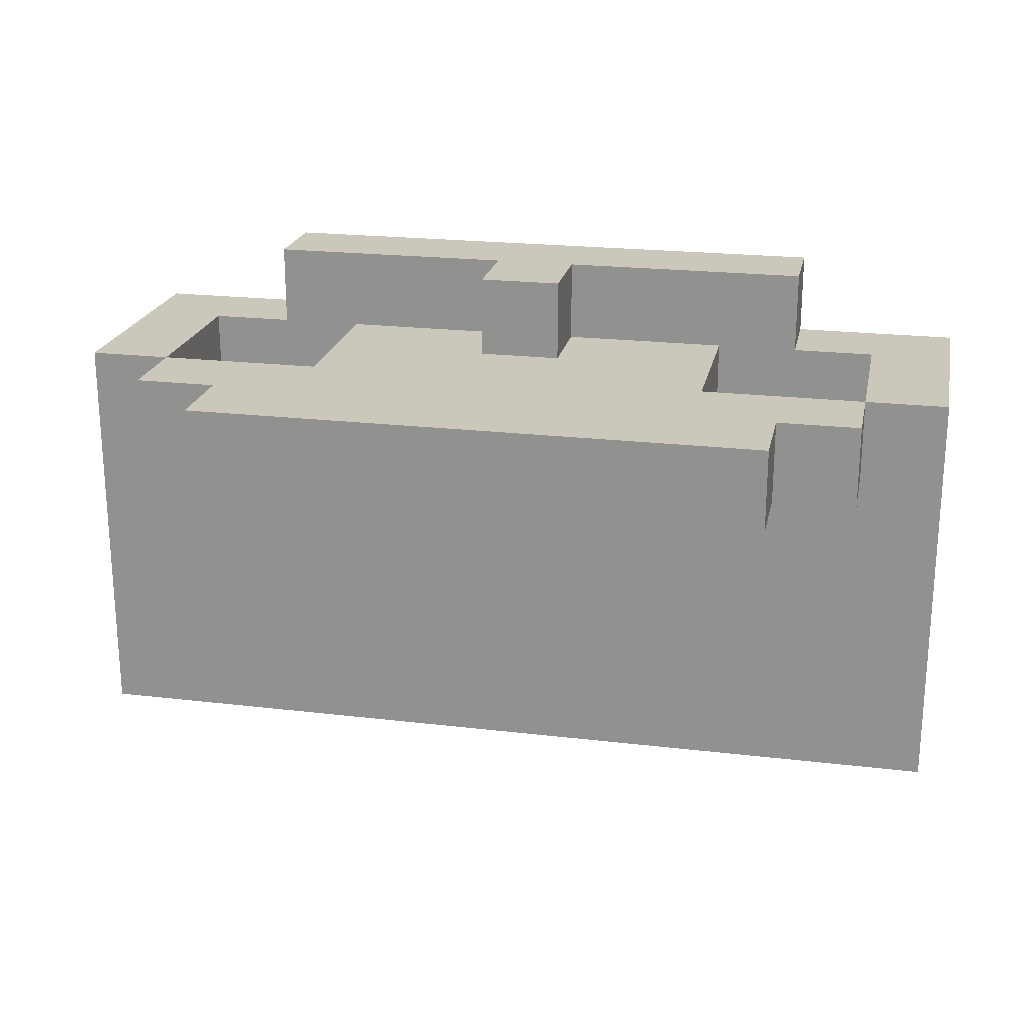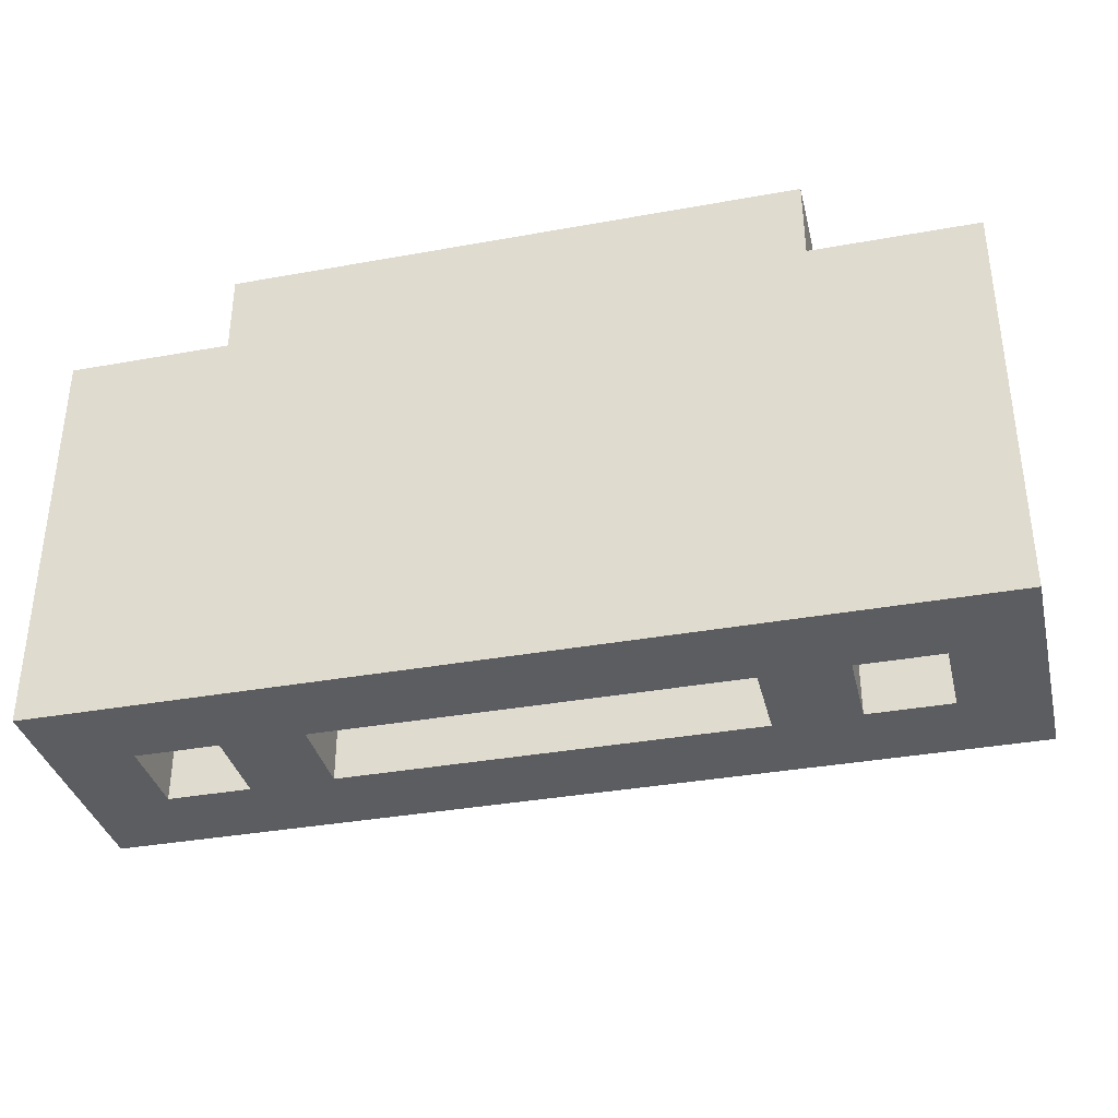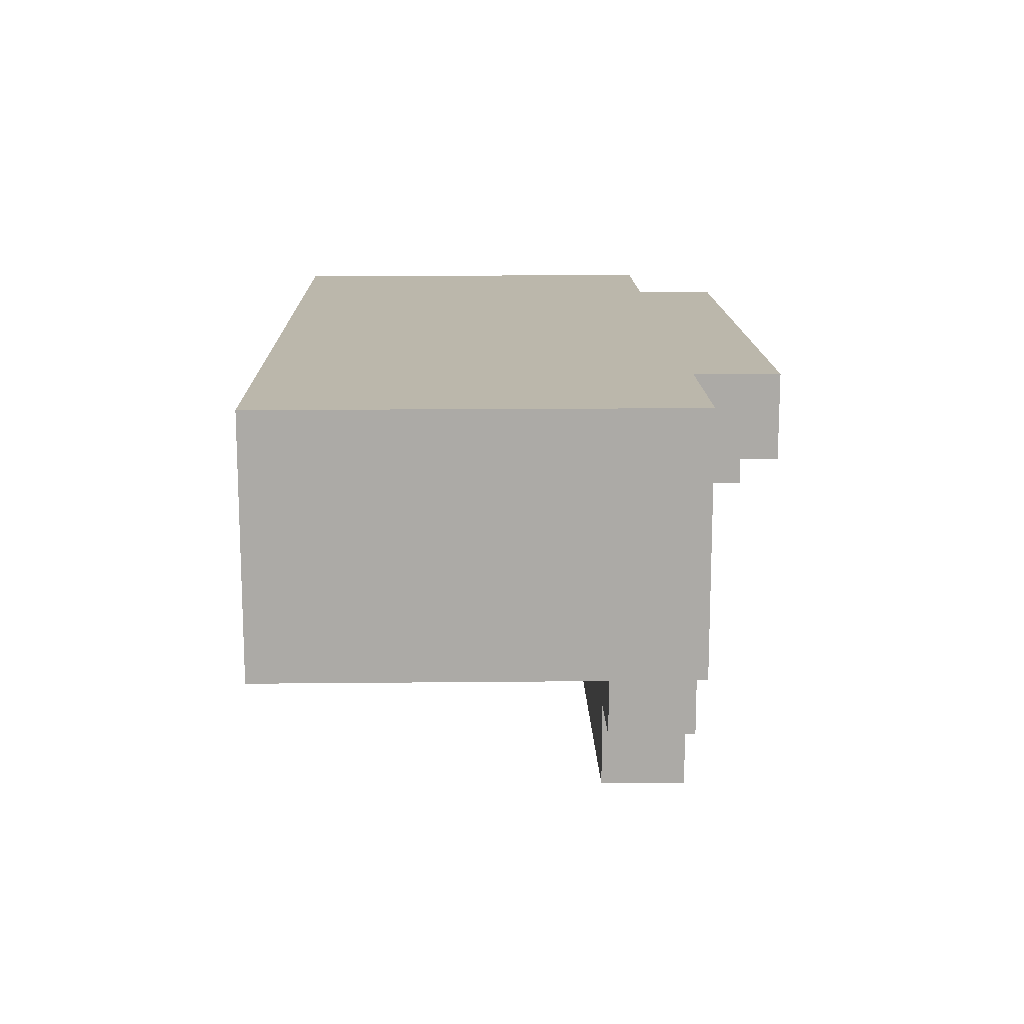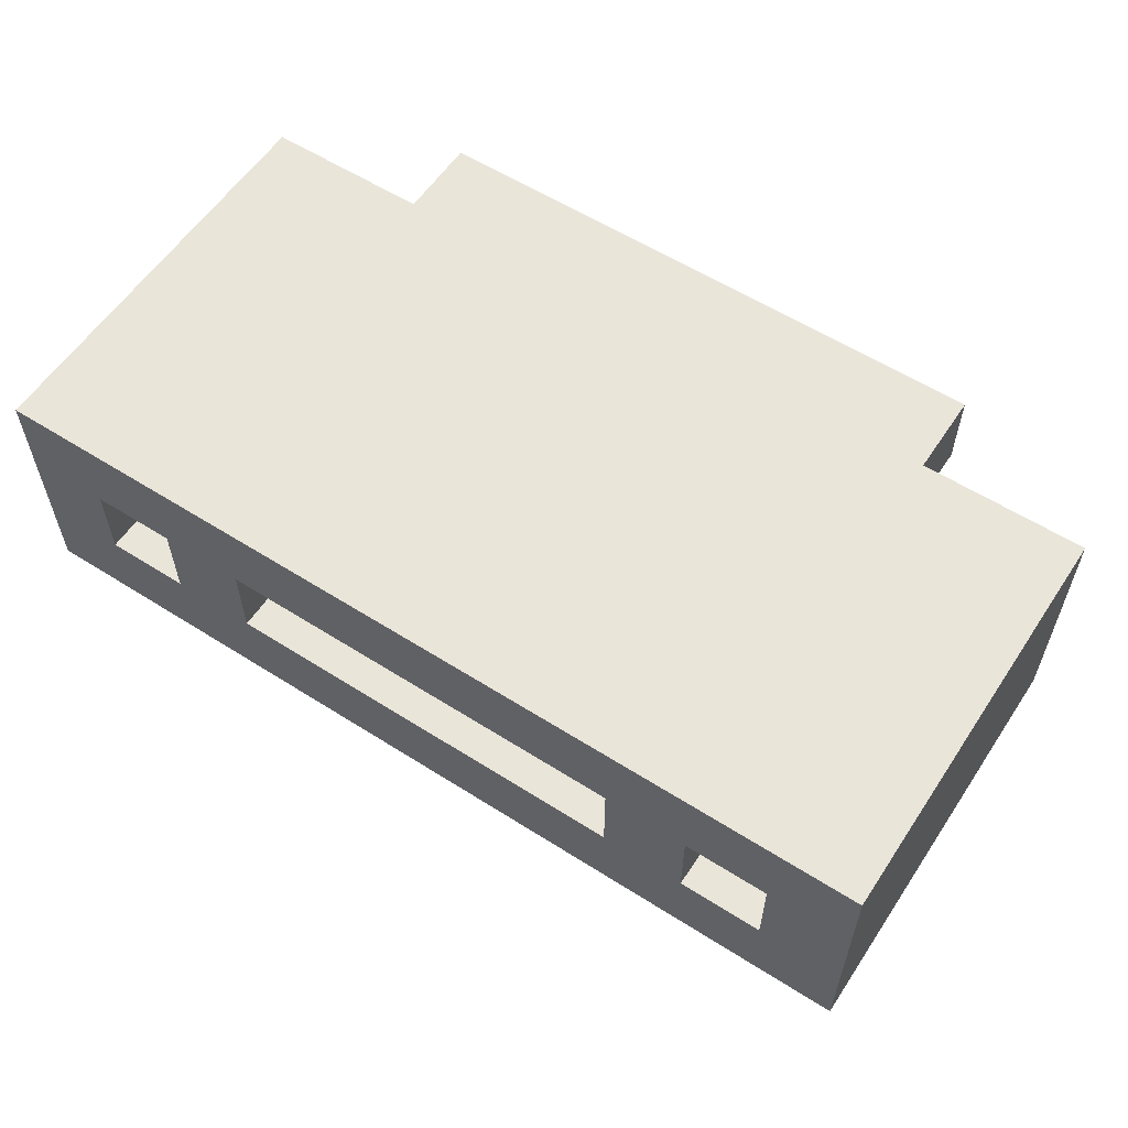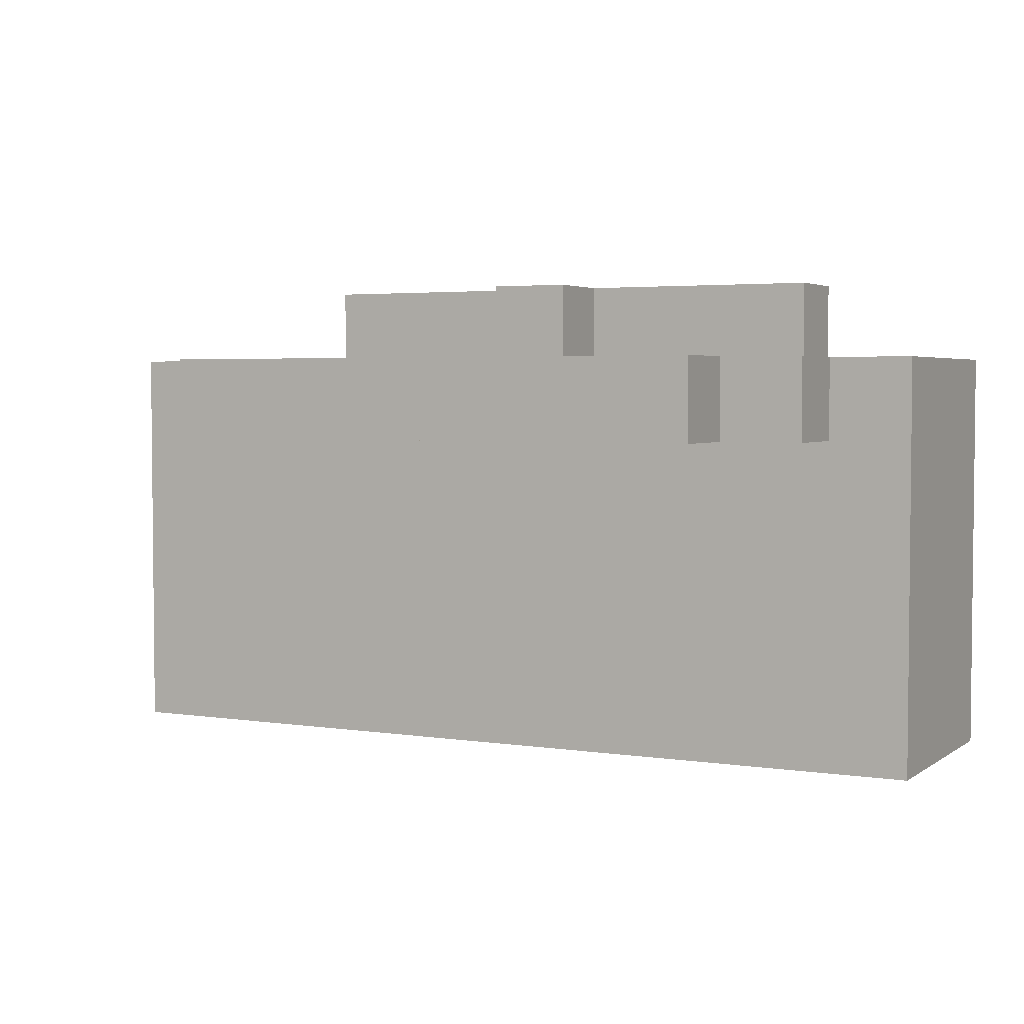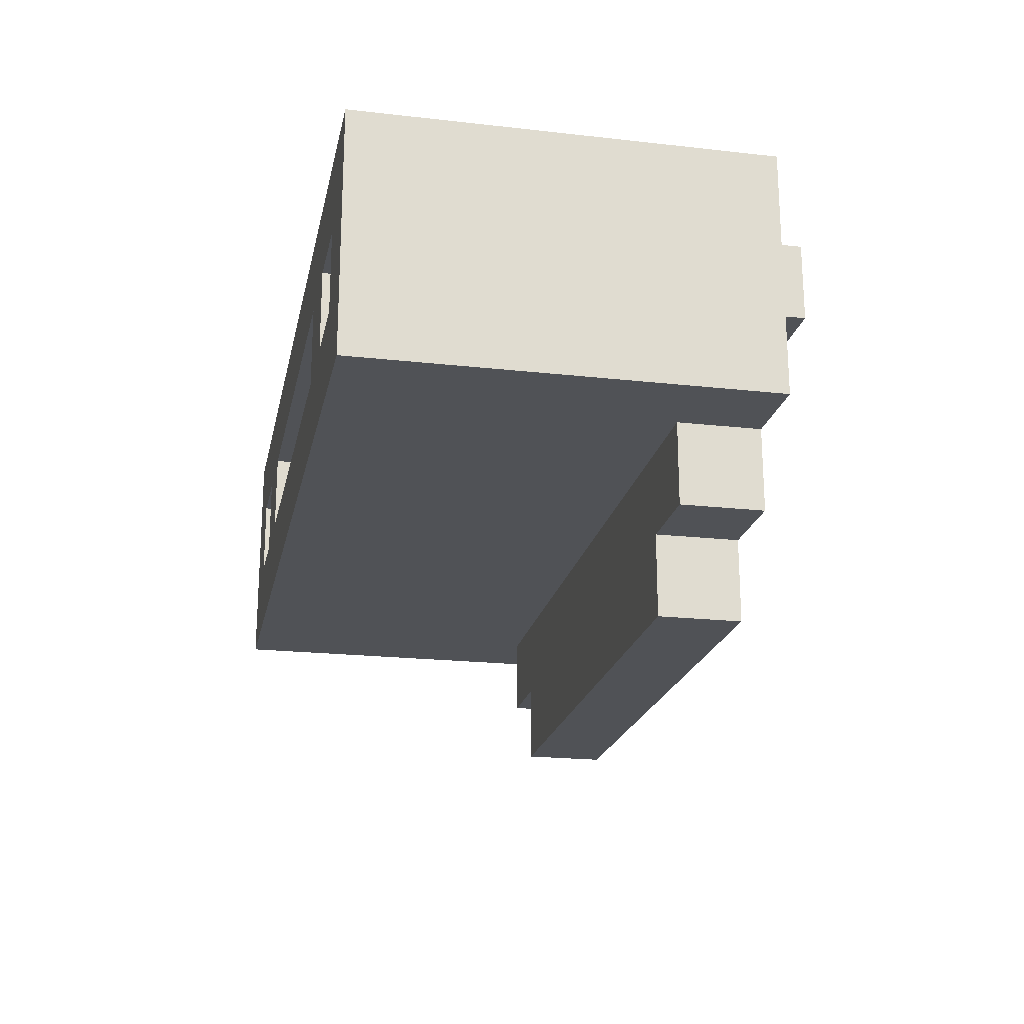
<metadata>
{"format":"obj","ext":"obj","renderer":"f3d","projection":"perspective","resolution":1024,"background":"white","views":[{"elev":21.6,"azim":-168.2,"up":"+Y"},{"elev":-35.7,"azim":13.4,"up":"+Y"},{"elev":14.2,"azim":88.7,"up":"+Z"},{"elev":58.2,"azim":33.3,"up":"+Z"},{"elev":3.5,"azim":-152.9,"up":"+Y"},{"elev":-20.7,"azim":78.5,"up":"+Z"}]}
</metadata>
<code>
o
v 19.5 0 1.9
v 19.5 0 1.6
v 19.5 0.5 1.9
v 19.5 0.5 1.6
v 19.6 0.4 1.6
v 19.6 0.4 1.5
v 19.6 0.5 1.6
v 19.6 0.5 1.5
v 19.7 0 1.8
v 19.7 0 1.7
v 19.7 0.4 1.8
v 19.7 0.4 1.7
v 19.7 0.4 1.5
v 19.7 0.4 1.4
v 19.7 0.5 1.9
v 19.7 0.5 1.8
v 19.7 0.5 1.5
v 19.7 0.5 1.4
v 19.7 0.6 1.9
v 19.7 0.6 1.8
v 19.8 0.4 1.8
v 19.8 0.4 1.7
v 19.8 0.4 1.6
v 19.8 0.5 1.8
v 19.8 0.5 1.6
v 20 0.5 1.8
v 20 0.5 1.7
v 20 0.6 1.8
v 20 0.6 1.7
v 20.3 0 1.8
v 20.3 0 1.7
v 20.3 0.2 1.8
v 20.3 0.2 1.7
v 20.5 0 1.8
v 20.5 0 1.7
v 20.5 0.4 1.7
v 20.5 0.4 1.6
v 20.5 0.5 1.8
v 20.5 0.5 1.6
v 19.6 0 1.8
v 19.6 0 1.7
v 19.6 0.4 1.7
v 19.6 0.4 1.6
v 19.6 0.5 1.8
v 19.6 0.5 1.6
v 19.8 0 1.8
v 19.8 0 1.7
v 19.8 0.2 1.8
v 19.8 0.2 1.7
v 20.1 0.5 1.8
v 20.1 0.5 1.7
v 20.1 0.6 1.8
v 20.1 0.6 1.7
v 20.3 0.4 1.8
v 20.3 0.4 1.7
v 20.3 0.4 1.6
v 20.3 0.5 1.8
v 20.3 0.5 1.6
v 20.4 0 1.8
v 20.4 0 1.7
v 20.4 0.4 1.8
v 20.4 0.4 1.7
v 20.4 0.4 1.5
v 20.4 0.4 1.4
v 20.4 0.5 1.9
v 20.4 0.5 1.8
v 20.4 0.5 1.5
v 20.4 0.5 1.4
v 20.4 0.6 1.9
v 20.4 0.6 1.8
v 20.5 0.4 1.6
v 20.5 0.4 1.5
v 20.5 0.5 1.6
v 20.5 0.5 1.5
v 20.6 0 1.9
v 20.6 0 1.6
v 20.6 0.5 1.9
v 20.6 0.5 1.6
v 19.5 0 1.9
v 19.5 0.5 1.9
v 19.7 0.5 1.9
v 19.7 0.6 1.9
v 20.4 0.5 1.9
v 20.4 0.6 1.9
v 20.6 0 1.9
v 20.6 0.5 1.9
v 19.6 0 1.7
v 19.6 0.4 1.7
v 19.7 0 1.7
v 19.7 0.4 1.7
v 19.8 0 1.7
v 19.8 0.2 1.7
v 20.3 0 1.7
v 20.3 0.2 1.7
v 20.4 0 1.7
v 20.4 0.4 1.7
v 20.5 0 1.7
v 20.5 0.4 1.7
v 19.6 0.4 1.6
v 19.6 0.5 1.6
v 19.8 0.4 1.6
v 19.8 0.5 1.6
v 20.3 0.4 1.6
v 20.3 0.5 1.6
v 20.5 0.4 1.6
v 20.5 0.5 1.6
v 19.6 0 1.8
v 19.6 0.5 1.8
v 19.7 0 1.8
v 19.7 0.4 1.8
v 19.7 0.5 1.8
v 19.7 0.6 1.8
v 19.8 0 1.8
v 19.8 0.2 1.8
v 19.8 0.4 1.8
v 19.8 0.5 1.8
v 20 0.5 1.8
v 20 0.6 1.8
v 20.1 0.5 1.8
v 20.1 0.6 1.8
v 20.3 0 1.8
v 20.3 0.2 1.8
v 20.3 0.4 1.8
v 20.3 0.5 1.8
v 20.4 0 1.8
v 20.4 0.4 1.8
v 20.4 0.5 1.8
v 20.4 0.6 1.8
v 20.5 0 1.8
v 20.5 0.5 1.8
v 20 0.5 1.7
v 20 0.6 1.7
v 20.1 0.5 1.7
v 20.1 0.6 1.7
v 19.5 0 1.6
v 19.5 0.5 1.6
v 19.6 0.4 1.6
v 19.6 0.5 1.6
v 20.5 0.4 1.6
v 20.5 0.5 1.6
v 20.6 0 1.6
v 20.6 0.5 1.6
v 19.6 0.4 1.5
v 19.6 0.5 1.5
v 19.7 0.4 1.5
v 19.7 0.5 1.5
v 20.4 0.4 1.5
v 20.4 0.5 1.5
v 20.5 0.4 1.5
v 20.5 0.5 1.5
v 19.7 0.4 1.4
v 19.7 0.5 1.4
v 20.4 0.4 1.4
v 20.4 0.5 1.4
v 19.5 0 1.9
v 20.6 0 1.9
v 19.6 0 1.8
v 19.7 0 1.8
v 19.8 0 1.8
v 20.3 0 1.8
v 20.4 0 1.8
v 20.5 0 1.8
v 19.6 0 1.7
v 19.7 0 1.7
v 19.8 0 1.7
v 20.3 0 1.7
v 20.4 0 1.7
v 20.5 0 1.7
v 19.5 0 1.6
v 20.6 0 1.6
v 19.8 0.2 1.8
v 20.3 0.2 1.8
v 19.8 0.2 1.7
v 20.3 0.2 1.7
v 19.6 0.4 1.6
v 20.5 0.4 1.6
v 19.6 0.4 1.5
v 19.7 0.4 1.5
v 20.4 0.4 1.5
v 20.5 0.4 1.5
v 19.7 0.4 1.4
v 20.4 0.4 1.4
v 19.7 0.4 1.8
v 19.8 0.4 1.8
v 20.3 0.4 1.8
v 20.4 0.4 1.8
v 19.6 0.4 1.7
v 19.7 0.4 1.7
v 19.8 0.4 1.7
v 20.3 0.4 1.7
v 20.4 0.4 1.7
v 20.5 0.4 1.7
v 19.6 0.4 1.6
v 19.8 0.4 1.6
v 20.3 0.4 1.6
v 20.5 0.4 1.6
v 19.5 0.5 1.9
v 19.7 0.5 1.9
v 20.4 0.5 1.9
v 20.6 0.5 1.9
v 19.6 0.5 1.8
v 19.7 0.5 1.8
v 19.8 0.5 1.8
v 20 0.5 1.8
v 20.1 0.5 1.8
v 20.3 0.5 1.8
v 20.4 0.5 1.8
v 20.5 0.5 1.8
v 20 0.5 1.7
v 20.1 0.5 1.7
v 19.5 0.5 1.6
v 19.6 0.5 1.6
v 19.8 0.5 1.6
v 20.3 0.5 1.6
v 20.5 0.5 1.6
v 20.6 0.5 1.6
v 19.6 0.5 1.5
v 19.7 0.5 1.5
v 20.4 0.5 1.5
v 20.5 0.5 1.5
v 19.7 0.5 1.4
v 20.4 0.5 1.4
v 19.7 0.6 1.9
v 20.4 0.6 1.9
v 19.7 0.6 1.8
v 20 0.6 1.8
v 20.1 0.6 1.8
v 20.4 0.6 1.8
v 20 0.6 1.7
v 20.1 0.6 1.7
f 3 2 1
f 4 2 3
f 7 6 5
f 8 6 7
f 11 10 9
f 12 10 11
f 17 14 13
f 18 14 17
f 19 16 15
f 20 16 19
f 24 22 21
f 24 23 22
f 25 23 24
f 28 27 26
f 29 27 28
f 32 31 30
f 33 31 32
f 36 35 34
f 38 36 34
f 38 37 36
f 39 37 38
f 40 41 42
f 40 42 44
f 42 43 44
f 44 43 45
f 46 47 48
f 48 47 49
f 50 51 52
f 52 51 53
f 54 55 57
f 55 56 57
f 57 56 58
f 59 60 61
f 61 60 62
f 63 64 67
f 67 64 68
f 65 66 69
f 69 66 70
f 71 72 73
f 73 72 74
f 75 76 77
f 77 76 78
f 81 80 79
f 83 81 79
f 83 82 81
f 84 82 83
f 85 83 79
f 86 83 85
f 89 88 87
f 90 88 89
f 93 92 91
f 94 92 93
f 97 96 95
f 98 96 97
f 101 100 99
f 102 100 101
f 105 104 103
f 106 104 105
f 107 108 109
f 109 108 110
f 110 108 111
f 111 112 115
f 110 111 115
f 115 112 116
f 116 112 117
f 117 112 118
f 113 114 121
f 121 114 122
f 119 120 124
f 123 124 126
f 124 120 127
f 126 124 127
f 127 120 128
f 125 126 129
f 126 127 129
f 129 127 130
f 131 132 133
f 133 132 134
f 135 136 137
f 137 136 138
f 135 137 139
f 135 139 141
f 139 140 141
f 141 140 142
f 143 144 145
f 145 144 146
f 147 148 149
f 149 148 150
f 151 152 153
f 153 152 154
f 157 156 155
f 158 156 157
f 159 156 158
f 160 156 159
f 161 156 160
f 162 156 161
f 163 157 155
f 164 159 158
f 165 159 164
f 166 161 160
f 167 161 166
f 168 156 162
f 169 167 166
f 169 168 167
f 169 165 164
f 169 163 155
f 169 166 165
f 169 164 163
f 170 156 168
f 170 168 169
f 173 172 171
f 174 172 173
f 177 176 175
f 178 176 177
f 179 176 178
f 180 176 179
f 181 179 178
f 182 179 181
f 183 184 188
f 188 184 189
f 185 186 190
f 190 186 191
f 188 189 193
f 187 188 193
f 193 189 194
f 191 192 195
f 190 191 195
f 195 192 196
f 197 198 201
f 201 198 202
f 199 200 207
f 207 200 208
f 203 204 209
f 205 206 210
f 197 201 211
f 211 201 212
f 203 209 213
f 209 210 213
f 210 206 214
f 213 210 214
f 208 200 215
f 215 200 216
f 213 214 217
f 214 215 217
f 212 213 217
f 217 215 218
f 218 215 219
f 219 215 220
f 218 219 221
f 221 219 222
f 223 224 225
f 225 224 226
f 226 224 227
f 227 224 228
f 226 227 229
f 229 227 230

</code>
